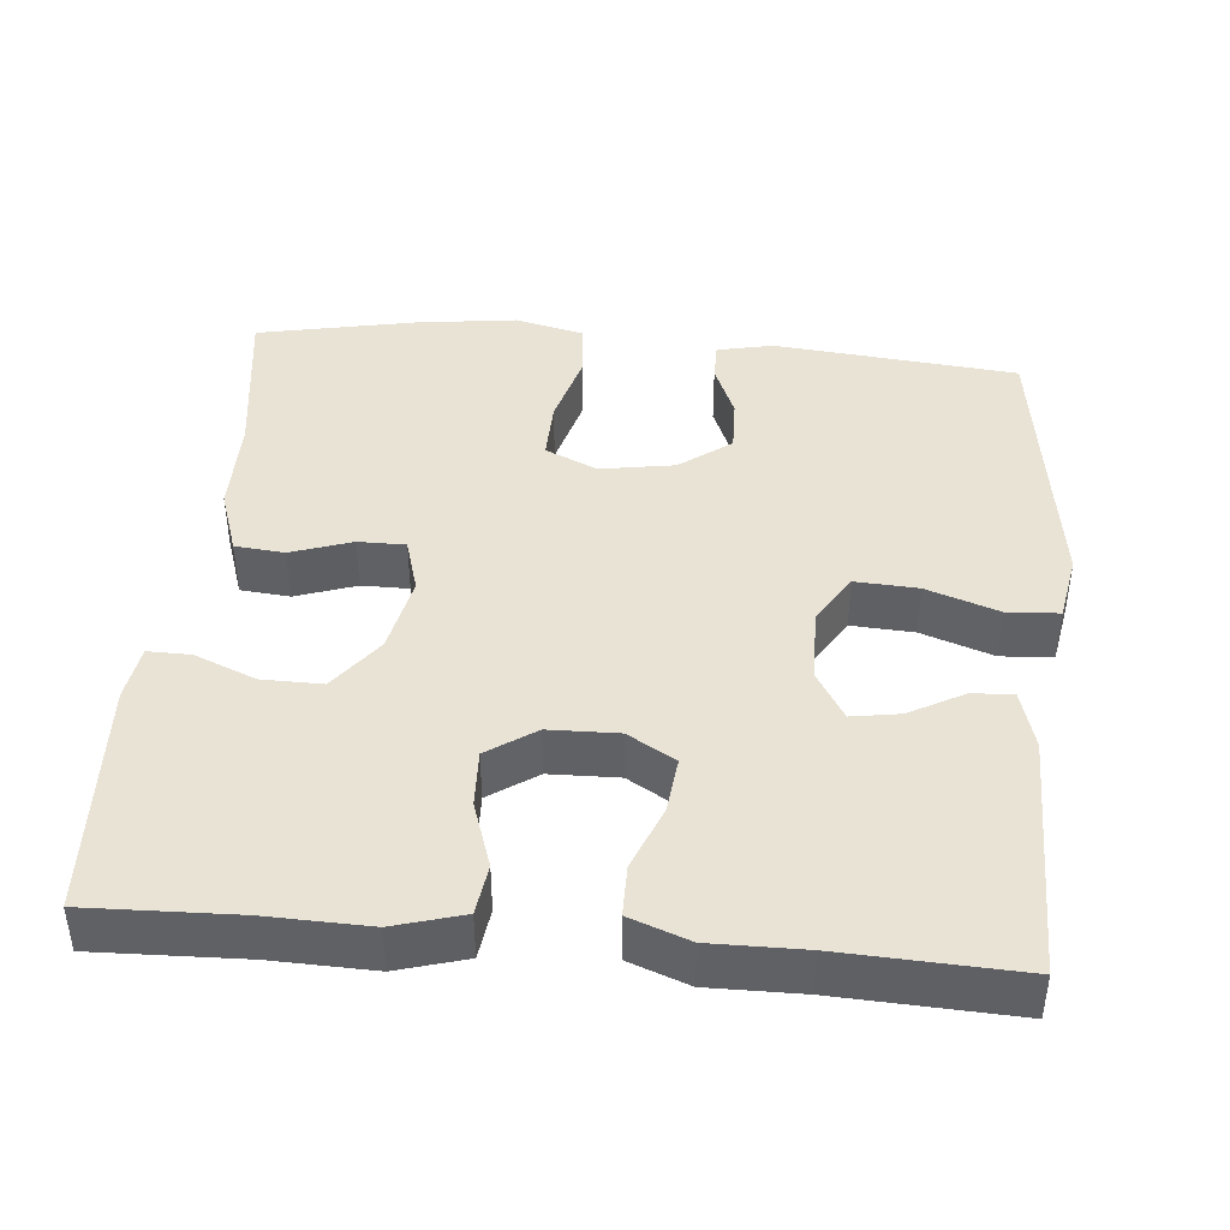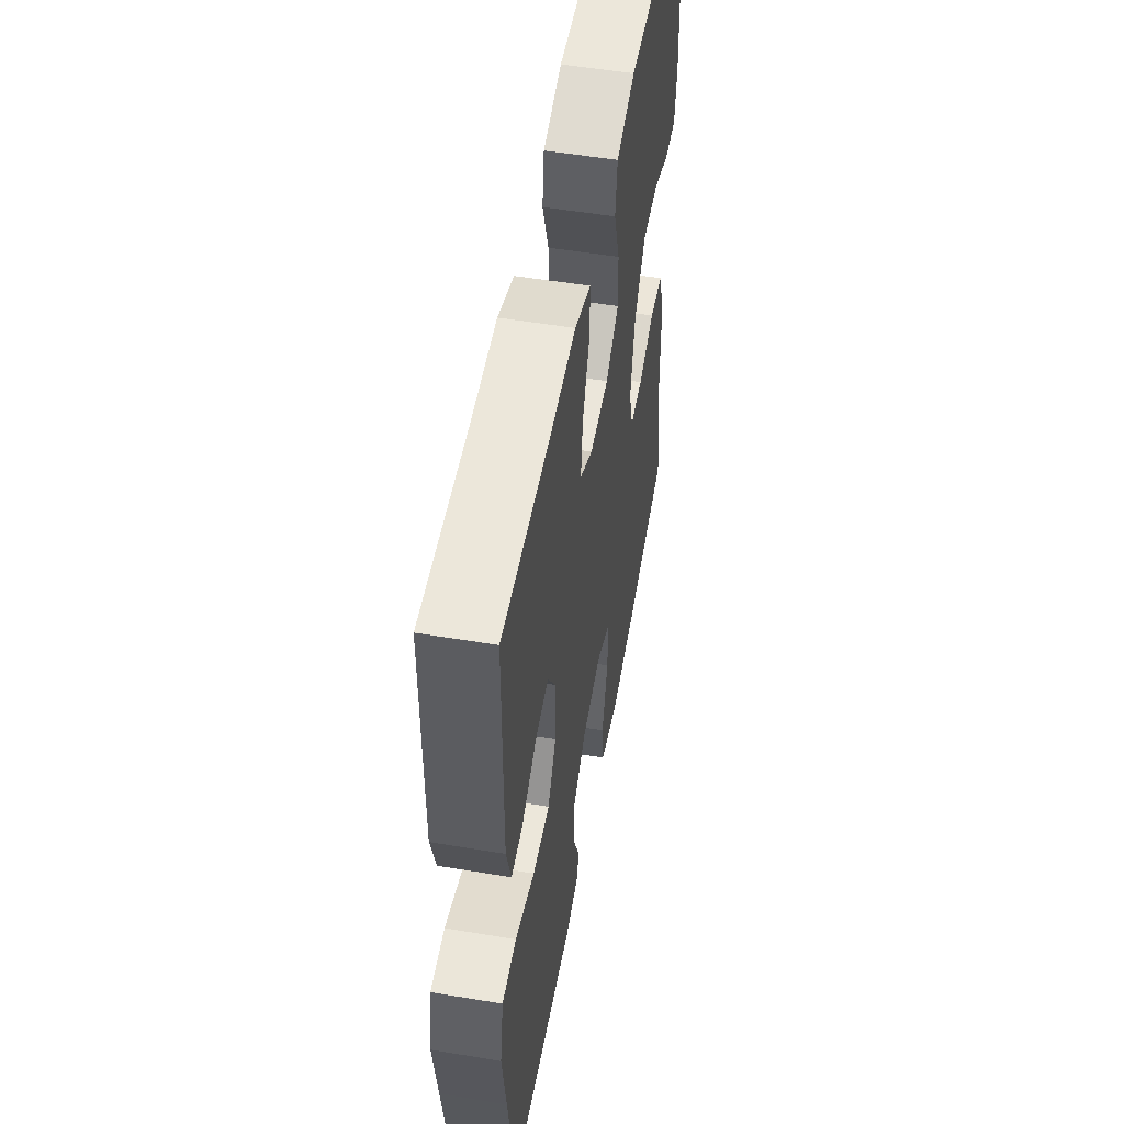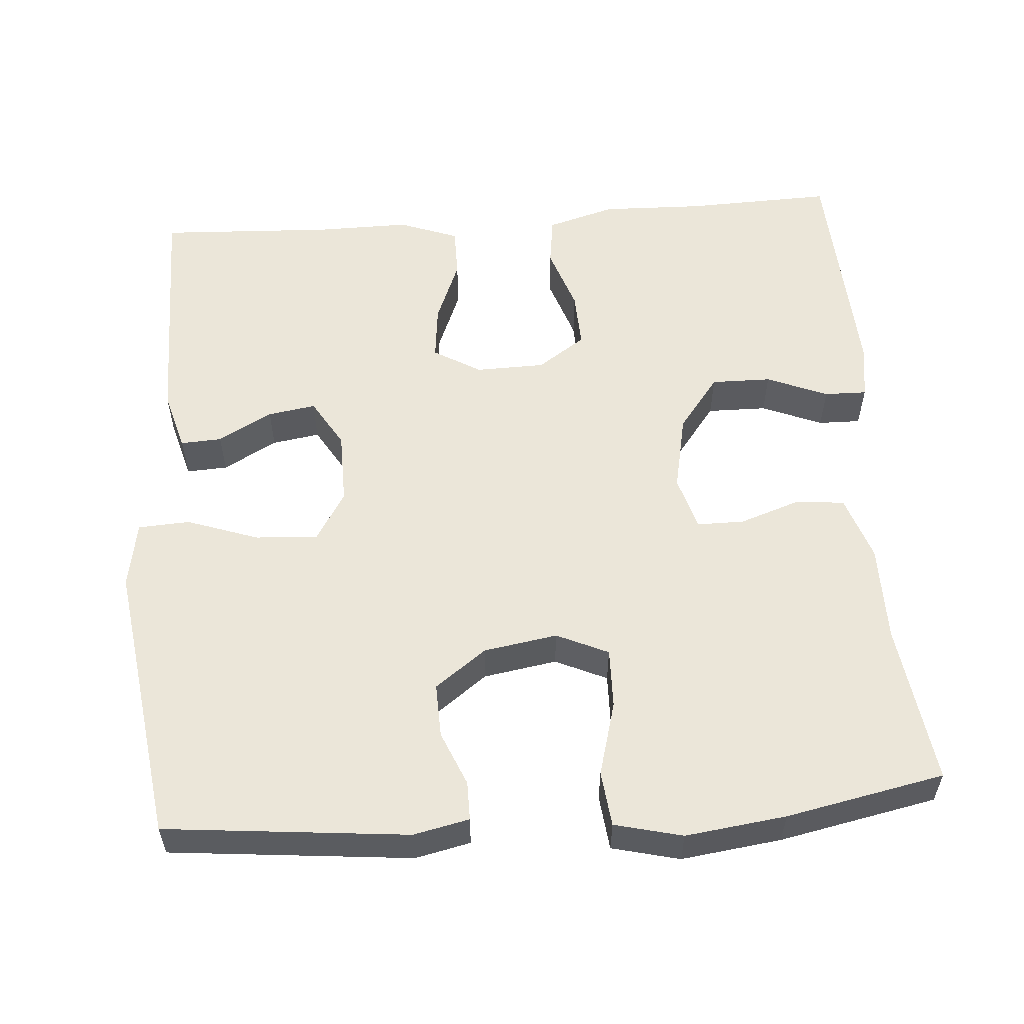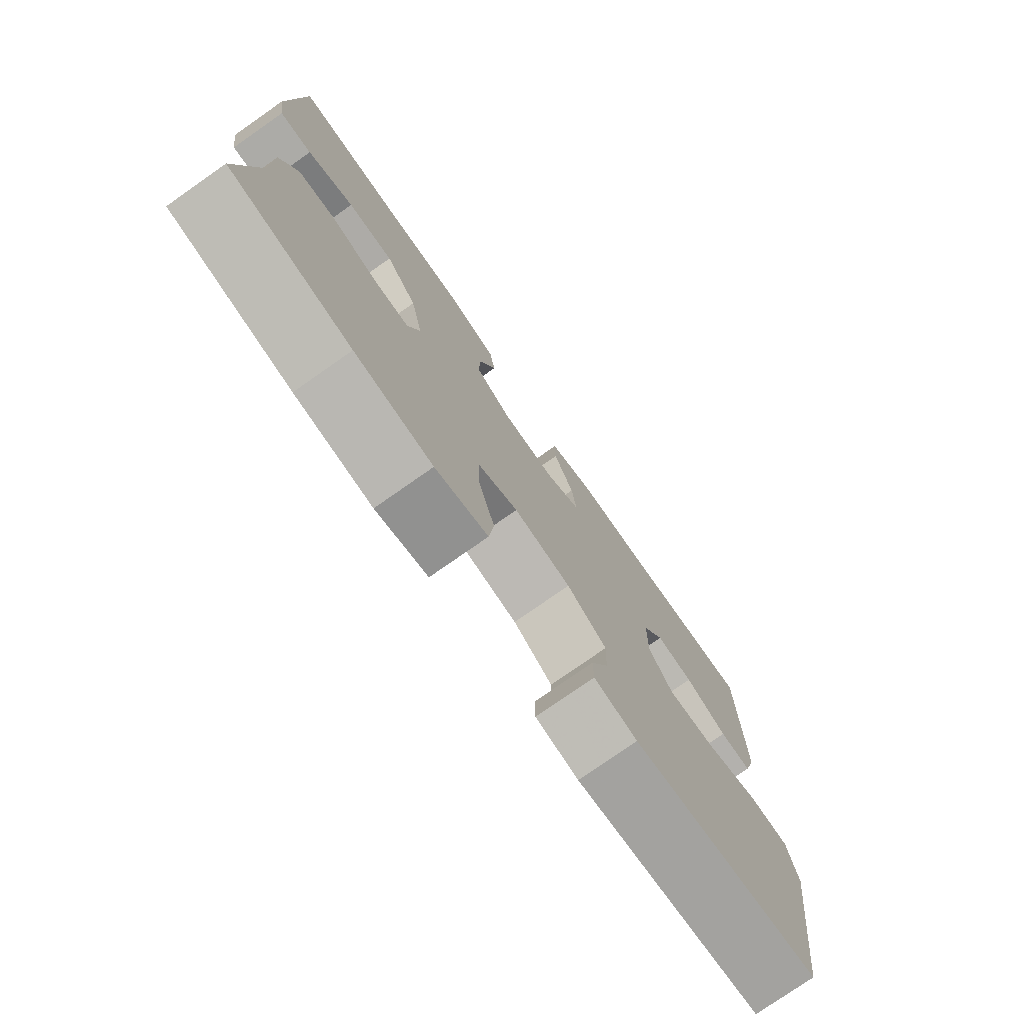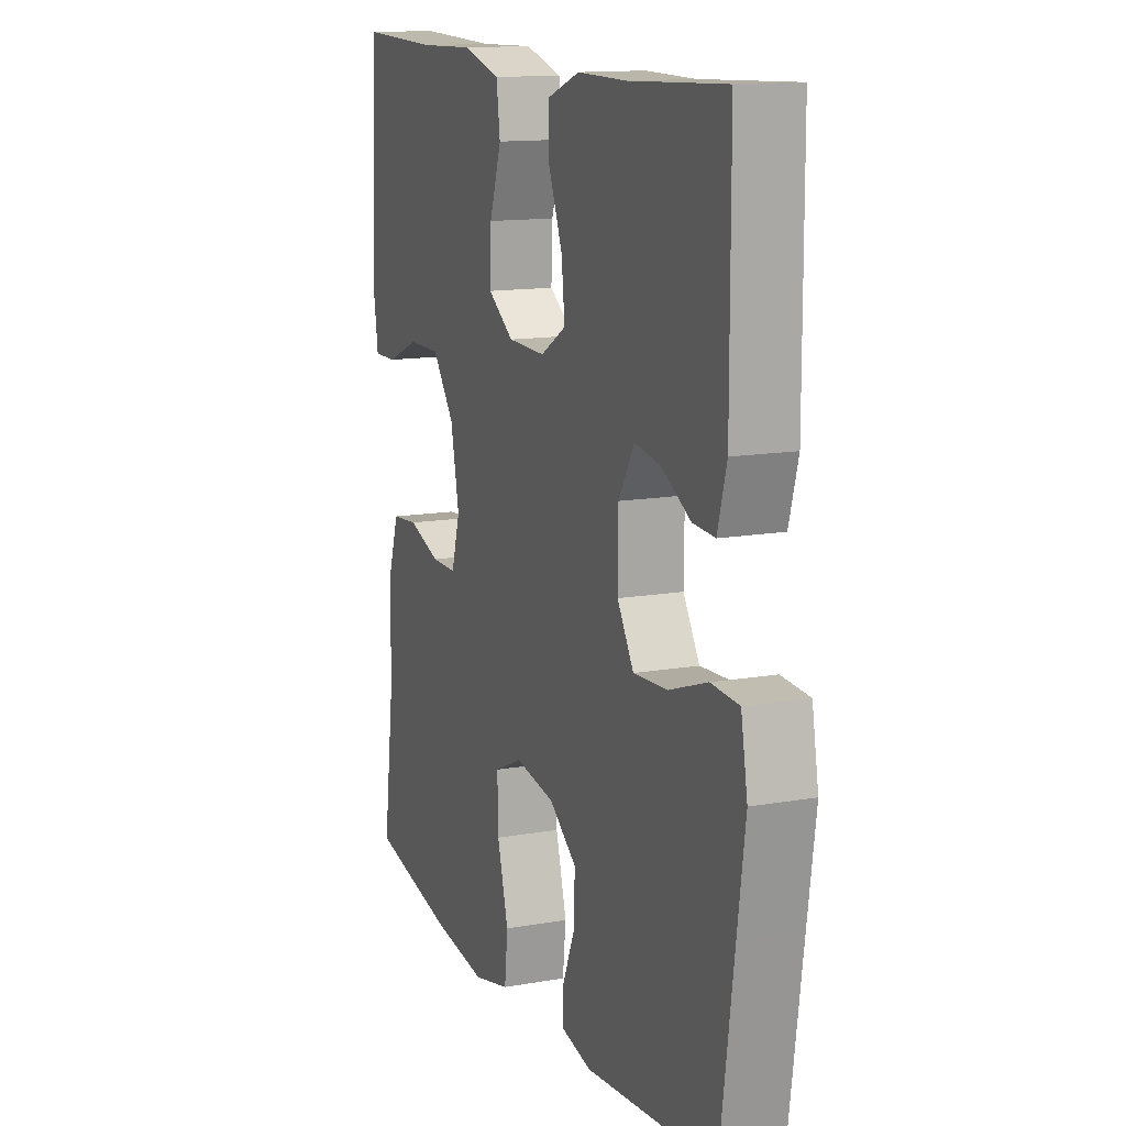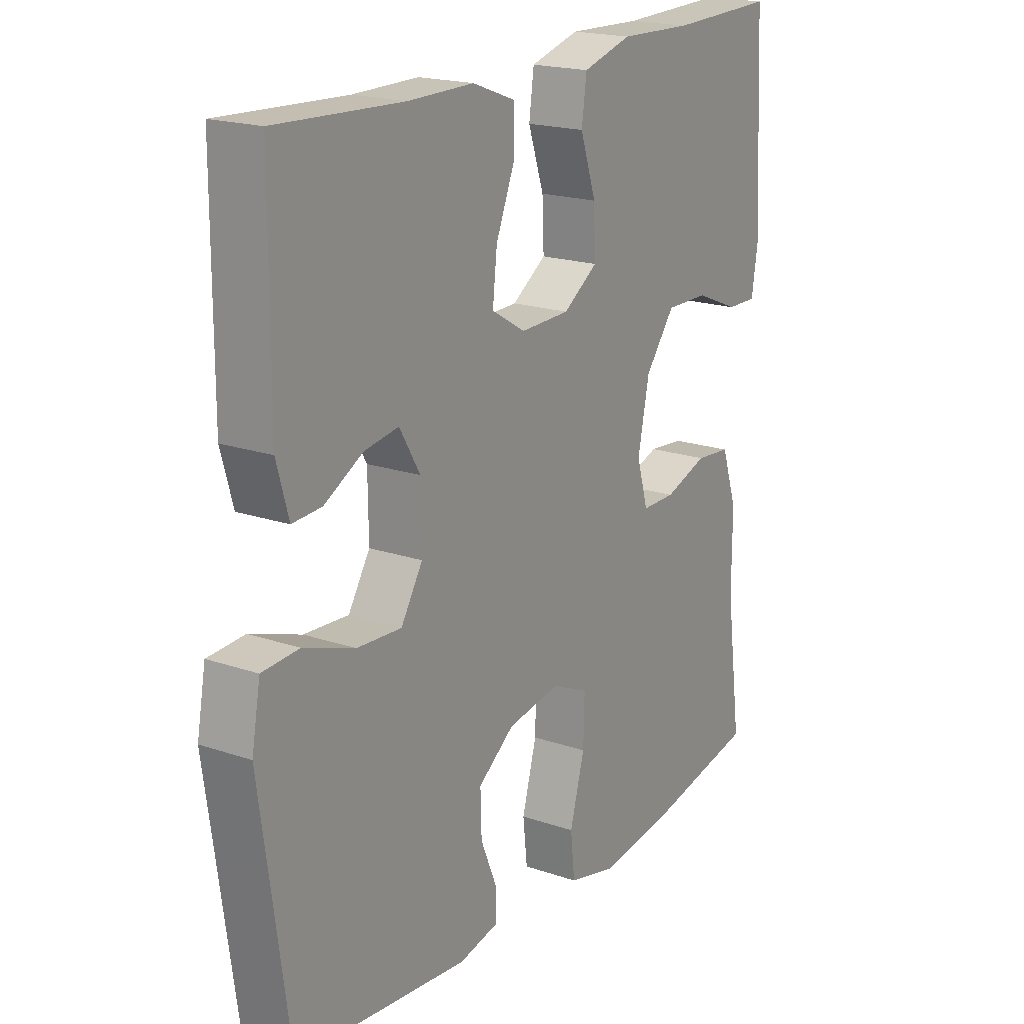
<metadata>
{"format":"obj","ext":"obj","renderer":"f3d","projection":"perspective","resolution":1024,"background":"white","views":[{"elev":42.3,"azim":5.1,"up":"+Y"},{"elev":53.1,"azim":100.1,"up":"+Z"},{"elev":56.0,"azim":175.7,"up":"+Y"},{"elev":-77.0,"azim":-55.0,"up":"+Z"},{"elev":13.6,"azim":68.5,"up":"+Z"},{"elev":19.3,"azim":122.7,"up":"+Z"}]}
</metadata>
<code>
v -0.5 0.07 0.5
v -0.306 0.07 0.494
v -0.172 0.07 0.498
v -0.082 0.07 0.472
v -0.073 0.07 0.406
v -0.102 0.07 0.32
v -0.105 0.07 0.245
v -0.042 0.07 0.202
v 0.049 0.07 0.2
v 0.111 0.07 0.237
v 0.103 0.07 0.31
v 0.069 0.07 0.394
v 0.069 0.07 0.461
v 0.147 0.07 0.49
v 0.268 0.07 0.489
v 0.5 0.07 0.5
v 0.501 0.07 0.178
v 0.479 0.07 0.1
v 0.425 0.07 0.103
v 0.354 0.07 0.142
v 0.291 0.07 0.152
v 0.253 0.07 0.088
v 0.252 0.07 -0.009
v 0.292 0.07 -0.074
v 0.374 0.07 -0.069
v 0.468 0.07 -0.036
v 0.536 0.07 -0.04
v 0.552 0.07 -0.128
v 0.533 0.07 -0.262
v 0.5 0.07 -0.5
v 0.181 0.07 -0.532
v 0.108 0.07 -0.516
v 0.108 0.07 -0.465
v 0.138 0.07 -0.393
v 0.14 0.07 -0.322
v 0.073 0.07 -0.272
v -0.024 0.07 -0.256
v -0.092 0.07 -0.287
v -0.09 0.07 -0.366
v -0.063 0.07 -0.464
v -0.071 0.07 -0.537
v -0.16 0.07 -0.559
v -0.292 0.07 -0.542
v -0.5 0.07 -0.5
v -0.471 0.07 -0.287
v -0.471 0.07 -0.158
v -0.442 0.07 -0.072
v -0.377 0.07 -0.066
v -0.298 0.07 -0.093
v -0.236 0.07 -0.093
v -0.215 0.07 -0.021
v -0.236 0.07 0.081
v -0.29 0.07 0.152
v -0.369 0.07 0.151
v -0.449 0.07 0.118
v -0.505 0.07 0.117
v -0.516 0.07 0.189
v -0.5 0 0.5
v -0.306 0 0.494
v -0.172 0 0.498
v -0.082 0 0.472
v -0.073 0 0.406
v -0.102 0 0.32
v -0.105 0 0.245
v -0.042 0 0.202
v 0.049 0 0.2
v 0.111 0 0.237
v 0.103 0 0.31
v 0.069 0 0.394
v 0.069 0 0.461
v 0.147 0 0.49
v 0.268 0 0.489
v 0.5 0 0.5
v 0.501 0 0.178
v 0.479 0 0.1
v 0.425 0 0.103
v 0.354 0 0.142
v 0.291 0 0.152
v 0.253 0 0.088
v 0.252 0 -0.009
v 0.292 0 -0.074
v 0.374 0 -0.069
v 0.468 0 -0.036
v 0.536 0 -0.04
v 0.552 0 -0.128
v 0.533 0 -0.262
v 0.5 0 -0.5
v 0.181 0 -0.532
v 0.108 0 -0.516
v 0.108 0 -0.465
v 0.138 0 -0.393
v 0.14 0 -0.322
v 0.073 0 -0.272
v -0.024 0 -0.256
v -0.092 0 -0.287
v -0.09 0 -0.366
v -0.063 0 -0.464
v -0.071 0 -0.537
v -0.16 0 -0.559
v -0.292 0 -0.542
v -0.5 0 -0.5
v -0.471 0 -0.287
v -0.471 0 -0.158
v -0.442 0 -0.072
v -0.377 0 -0.066
v -0.298 0 -0.093
v -0.236 0 -0.093
v -0.215 0 -0.021
v -0.236 0 0.081
v -0.29 0 0.152
v -0.369 0 0.151
v -0.449 0 0.118
v -0.505 0 0.117
v -0.516 0 0.189
f 57 1 2
f 56 57 2
f 55 56 2
f 54 55 2
f 4 5 6
f 3 4 6
f 2 3 6
f 54 2 6
f 53 54 6
f 52 53 6 7
f 51 52 7 8
f 50 51 8 9
f 47 48 49
f 46 47 49
f 45 46 49
f 45 49 50
f 44 45 50
f 43 44 50
f 42 43 50
f 41 42 50
f 40 41 50
f 39 40 50
f 38 39 50
f 50 9 10
f 38 50 10
f 37 38 10
f 32 33 34
f 31 32 34
f 30 31 34
f 29 30 34
f 29 34 35
f 28 29 35
f 27 28 35
f 26 27 35
f 25 26 35
f 24 25 35 36
f 18 19 20
f 17 18 20
f 16 17 20
f 15 16 20
f 15 20 21
f 14 15 21
f 13 14 21
f 12 13 21
f 11 12 21
f 10 11 21 22
f 23 24 36 37
f 10 22 23 37
f 59 58 114
f 59 114 113
f 59 113 112
f 59 112 111
f 63 62 61
f 63 61 60
f 63 60 59
f 63 59 111
f 63 111 110
f 64 63 110 109
f 65 64 109 108
f 66 65 108 107
f 106 105 104
f 106 104 103
f 106 103 102
f 107 106 102
f 107 102 101
f 107 101 100
f 107 100 99
f 107 99 98
f 107 98 97
f 107 97 96
f 107 96 95
f 67 66 107
f 67 107 95
f 67 95 94
f 91 90 89
f 91 89 88
f 91 88 87
f 91 87 86
f 92 91 86
f 92 86 85
f 92 85 84
f 92 84 83
f 92 83 82
f 93 92 82 81
f 77 76 75
f 77 75 74
f 77 74 73
f 77 73 72
f 78 77 72
f 78 72 71
f 78 71 70
f 78 70 69
f 78 69 68
f 79 78 68 67
f 94 93 81 80
f 94 80 79 67
f 1 58 59 2
f 2 59 60 3
f 3 60 61 4
f 4 61 62 5
f 5 62 63 6
f 6 63 64 7
f 7 64 65 8
f 8 65 66 9
f 9 66 67 10
f 10 67 68 11
f 11 68 69 12
f 12 69 70 13
f 13 70 71 14
f 14 71 72 15
f 15 72 73 16
f 16 73 74 17
f 17 74 75 18
f 18 75 76 19
f 19 76 77 20
f 20 77 78 21
f 21 78 79 22
f 22 79 80 23
f 23 80 81 24
f 24 81 82 25
f 25 82 83 26
f 26 83 84 27
f 27 84 85 28
f 28 85 86 29
f 29 86 87 30
f 30 87 88 31
f 31 88 89 32
f 32 89 90 33
f 33 90 91 34
f 34 91 92 35
f 35 92 93 36
f 36 93 94 37
f 37 94 95 38
f 38 95 96 39
f 39 96 97 40
f 40 97 98 41
f 41 98 99 42
f 42 99 100 43
f 43 100 101 44
f 44 101 102 45
f 45 102 103 46
f 46 103 104 47
f 47 104 105 48
f 48 105 106 49
f 49 106 107 50
f 50 107 108 51
f 51 108 109 52
f 52 109 110 53
f 53 110 111 54
f 54 111 112 55
f 55 112 113 56
f 56 113 114 57
f 57 114 58 1

</code>
